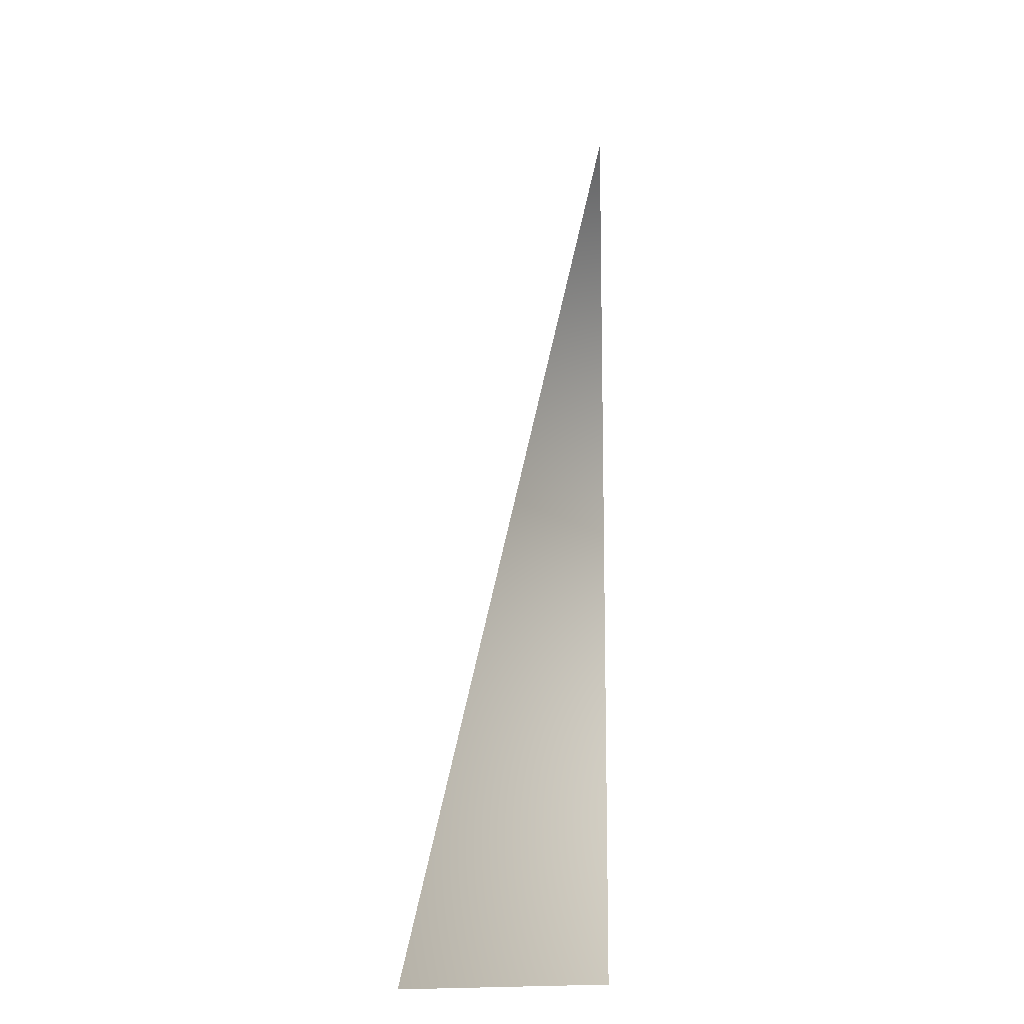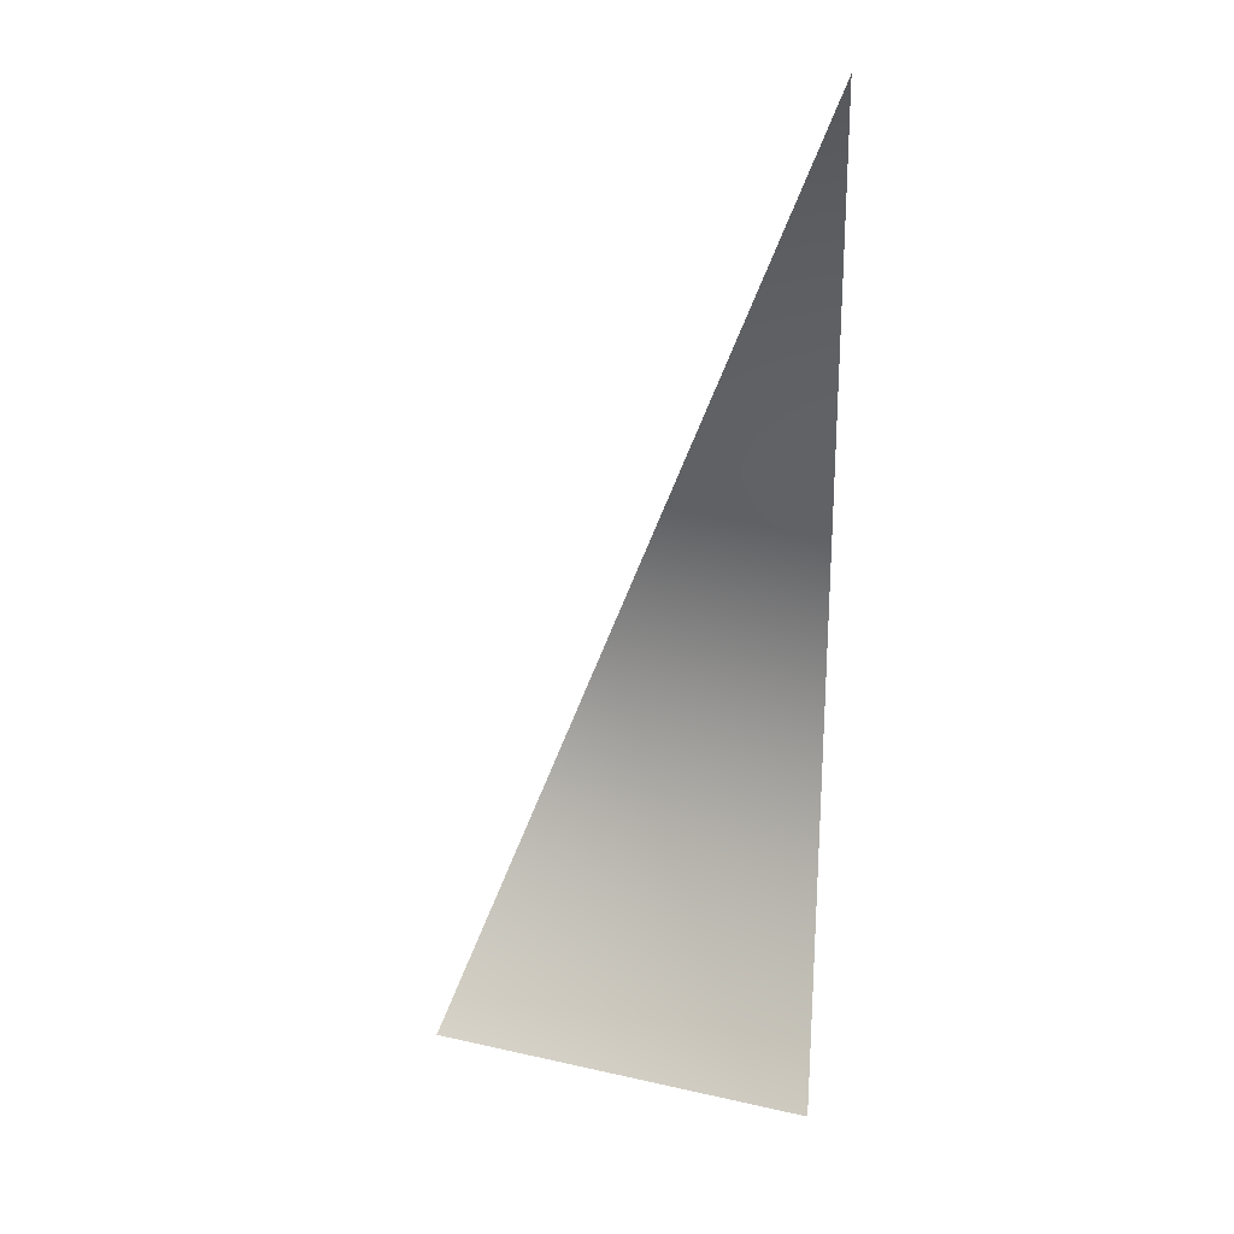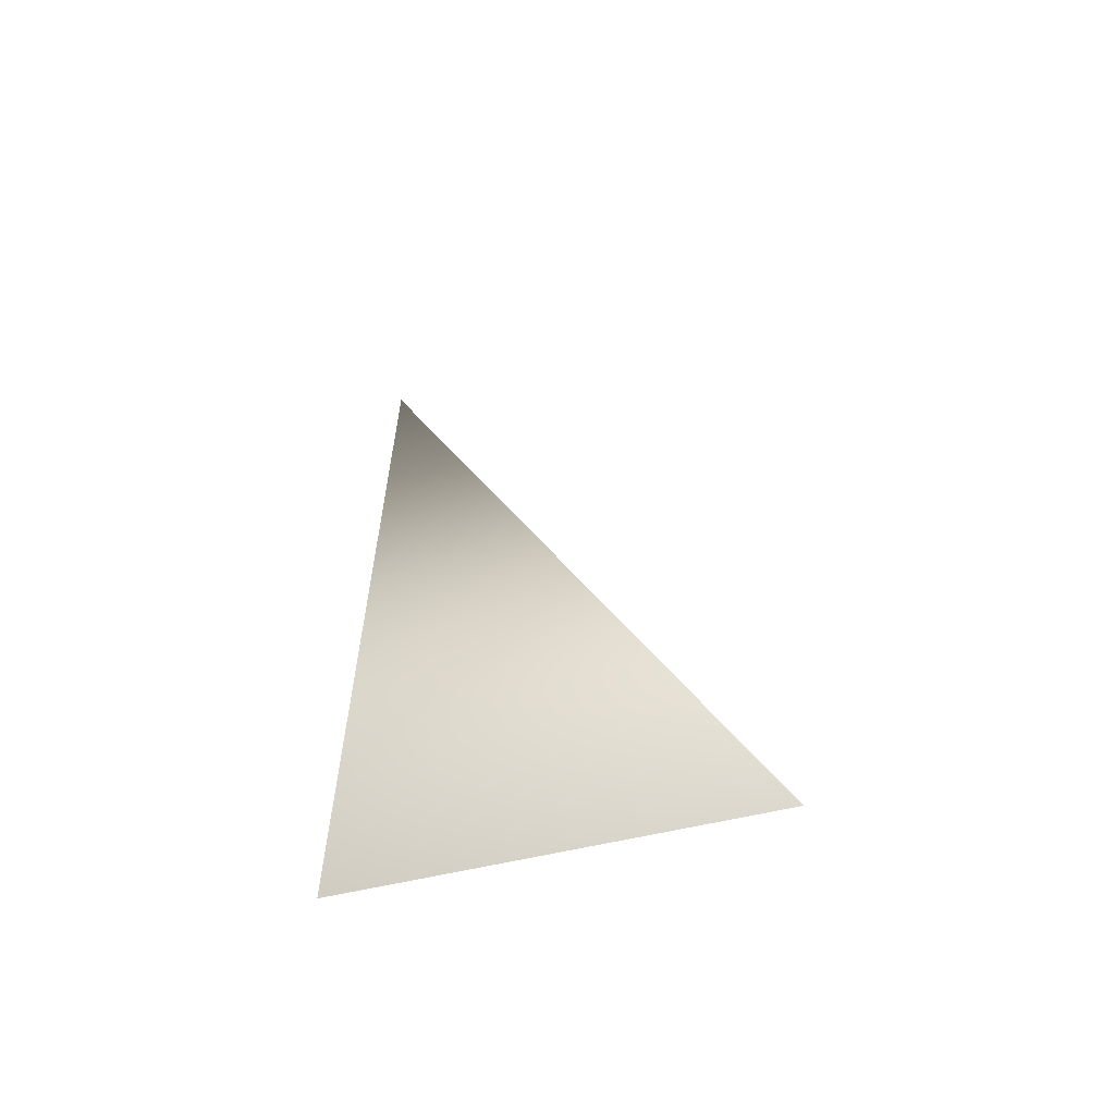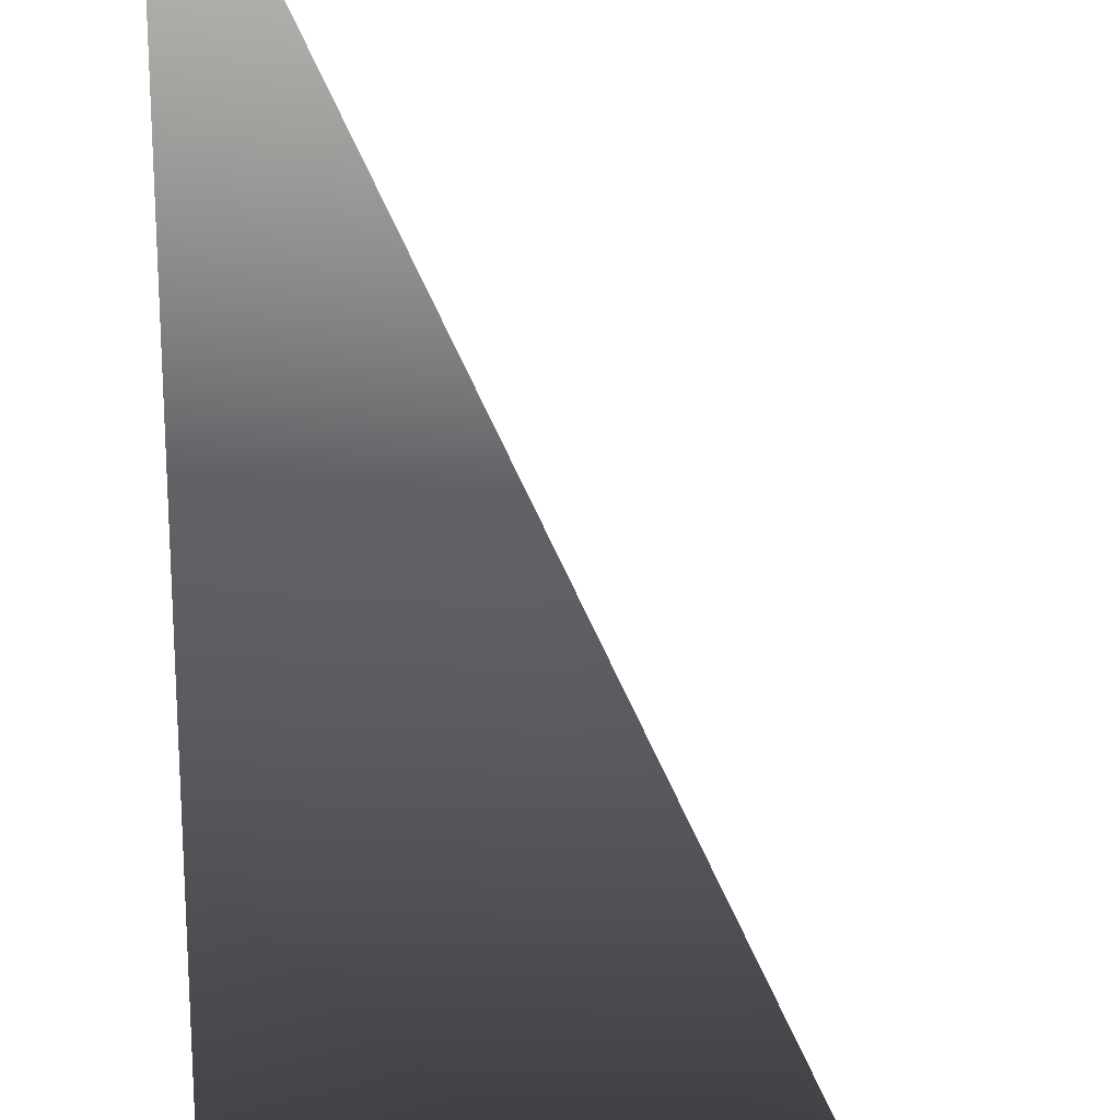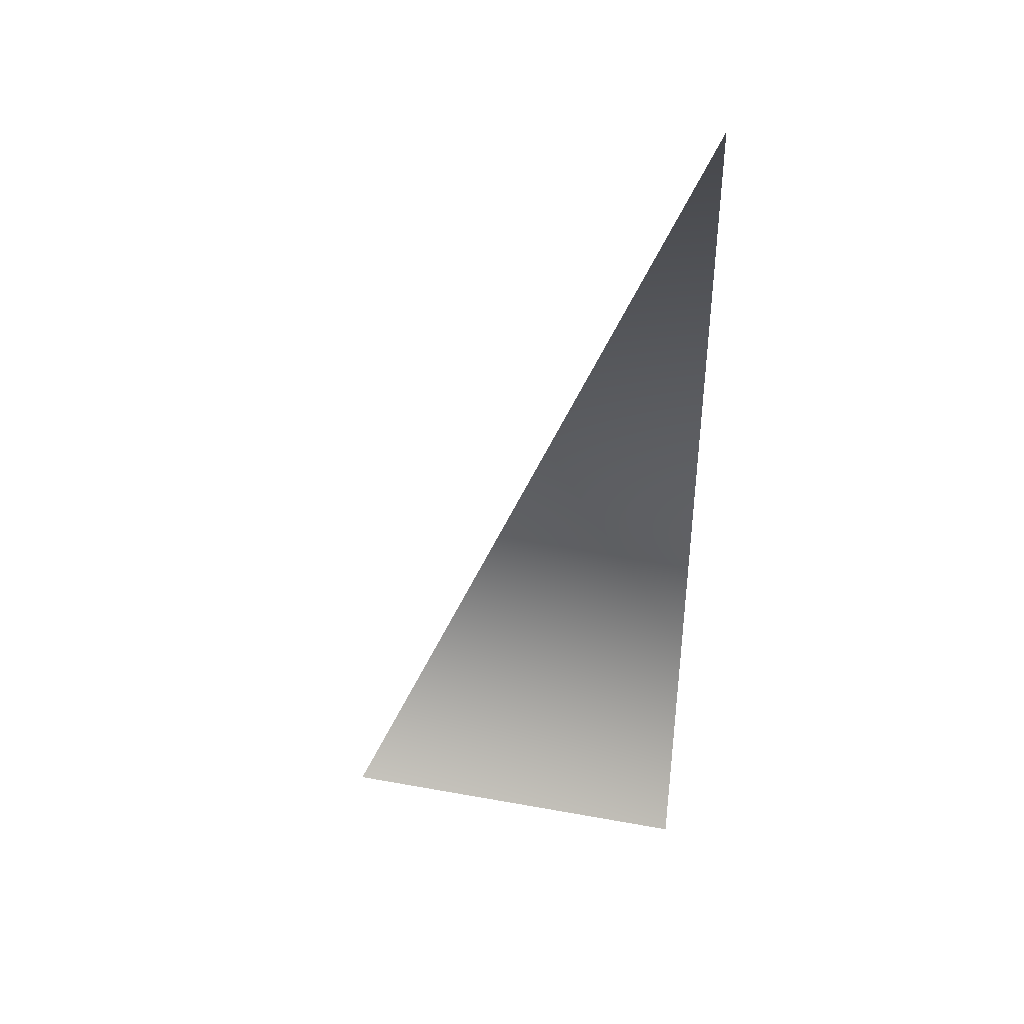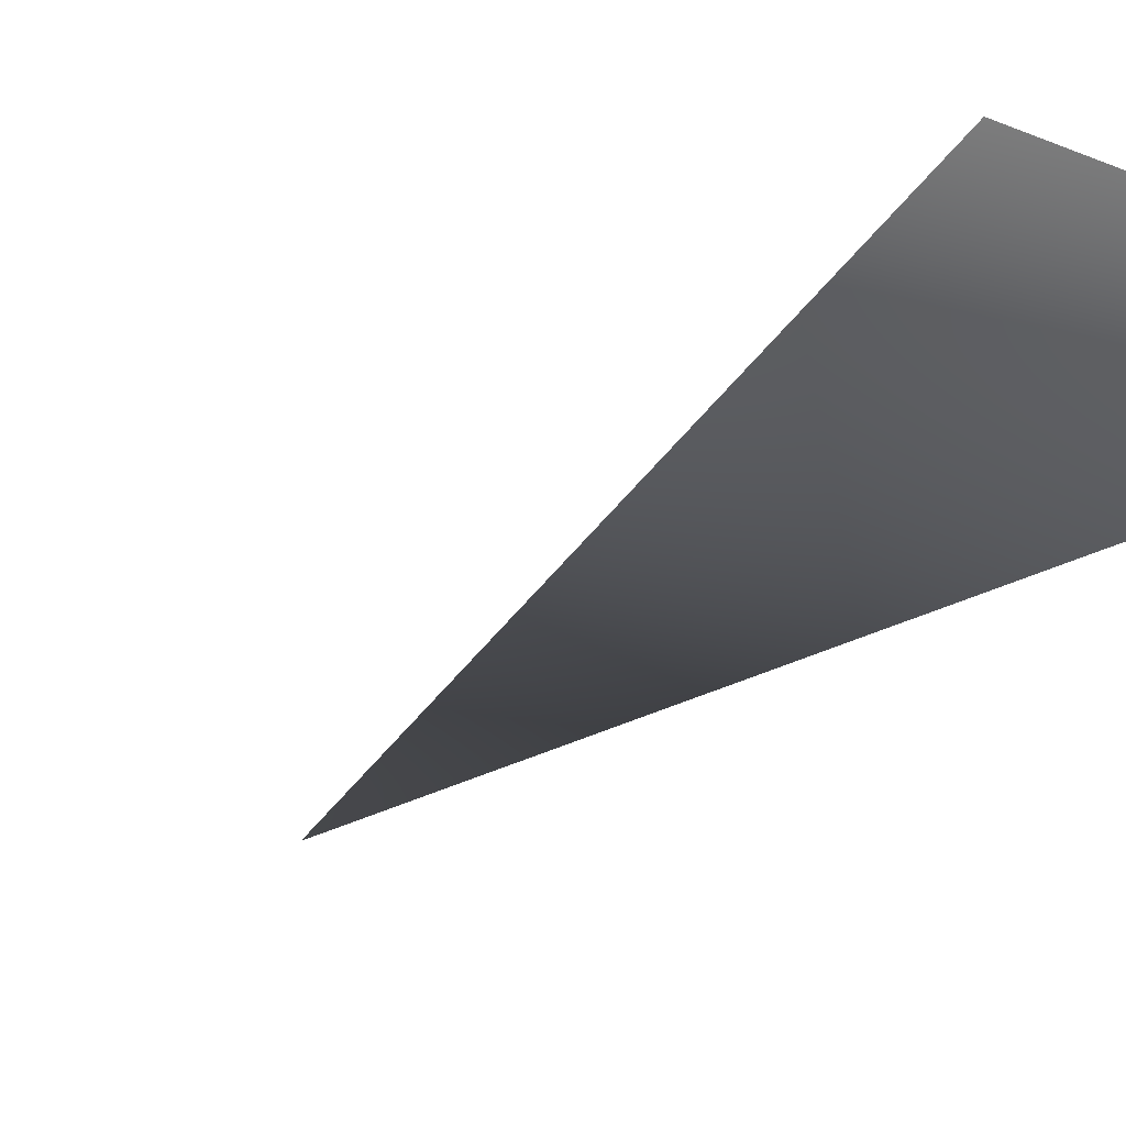
<metadata>
{"format":"obj","ext":"obj","renderer":"f3d","projection":"perspective","resolution":1024,"background":"white","views":[{"elev":-13.1,"azim":-56.7,"up":"+Y"},{"elev":24.8,"azim":20.2,"up":"+Y"},{"elev":-62.4,"azim":-166.9,"up":"+Y"},{"elev":-45.6,"azim":178.0,"up":"+Z"},{"elev":42.7,"azim":12.3,"up":"+Y"},{"elev":-19.6,"azim":-38.9,"up":"+Z"}]}
</metadata>
<code>
v 45.08 2.221 -33.32
v 44.69 0.2215 -33.32
v -106.1 0.2214 -33.32
v -106.1 2.221 -33.32
v -106.9 0.2214 -33.32
f 4 3 5

</code>
